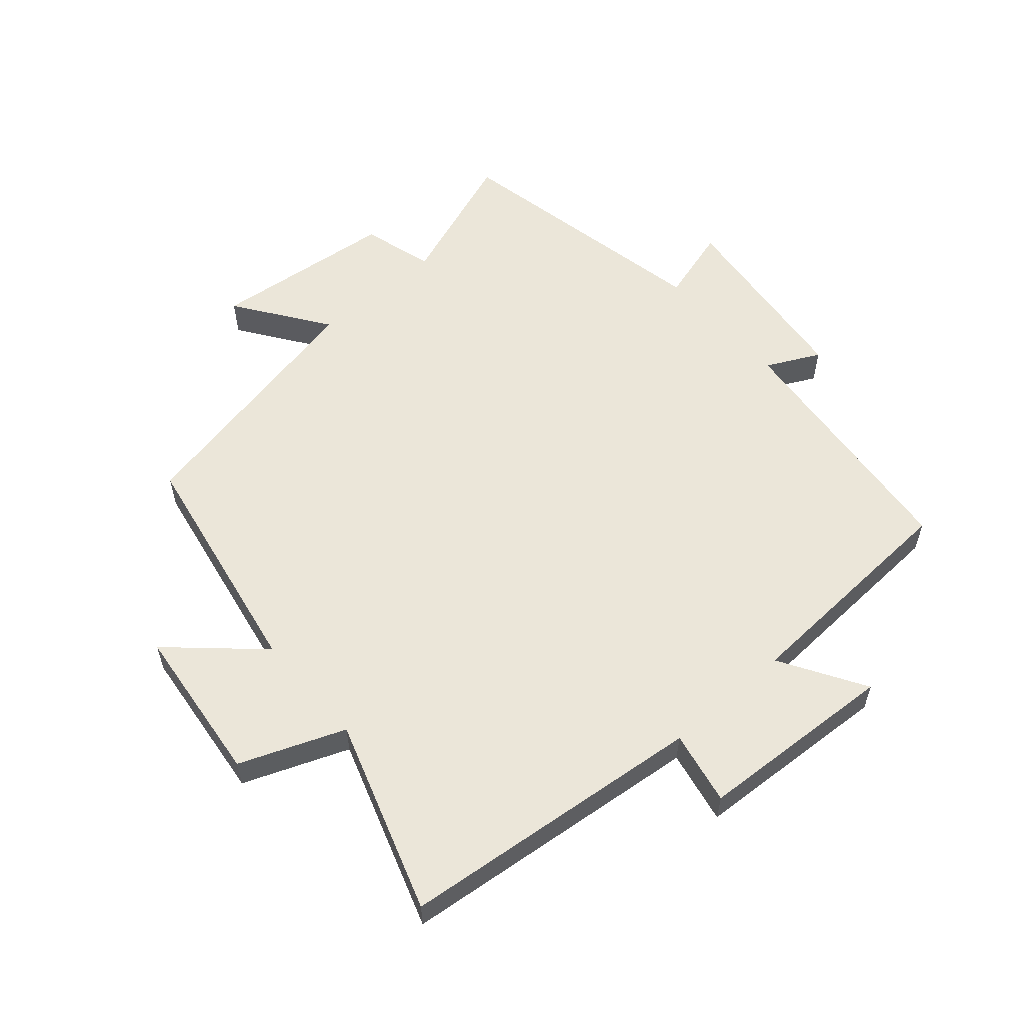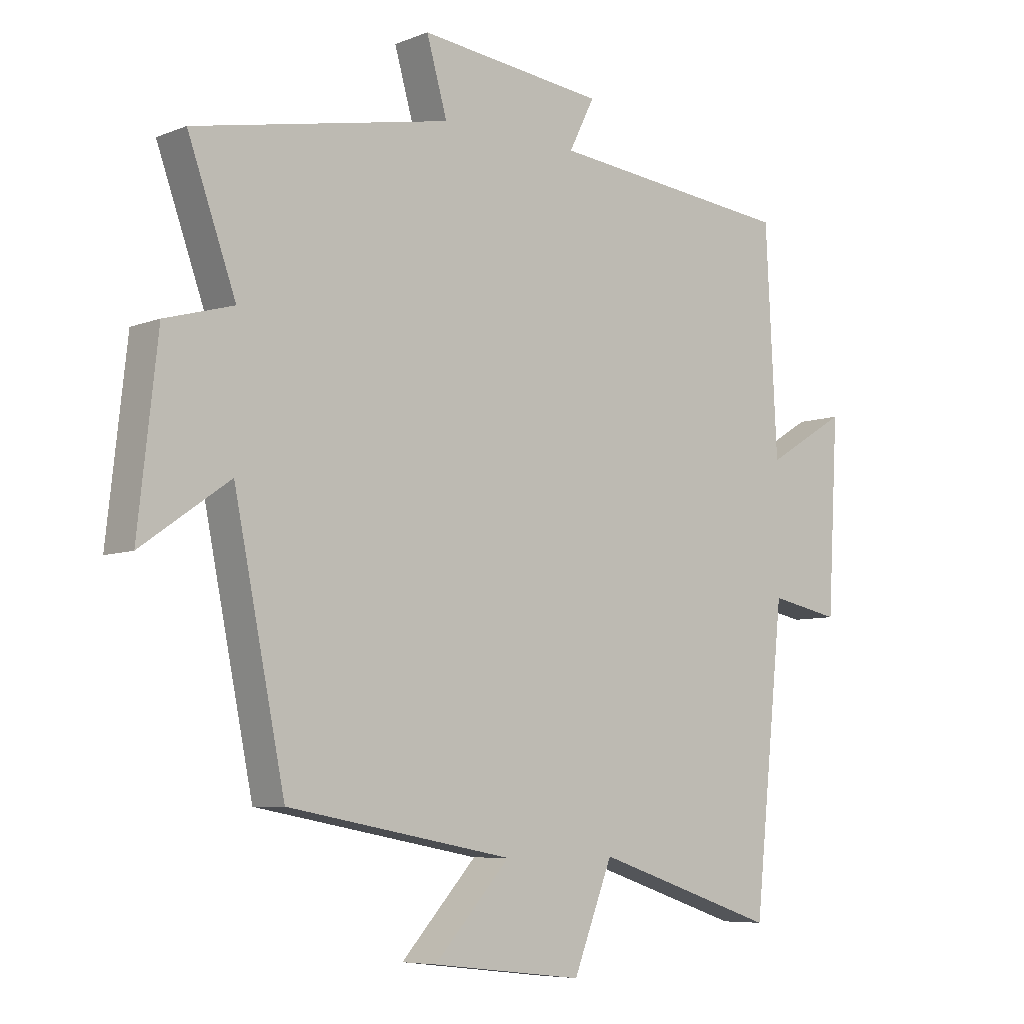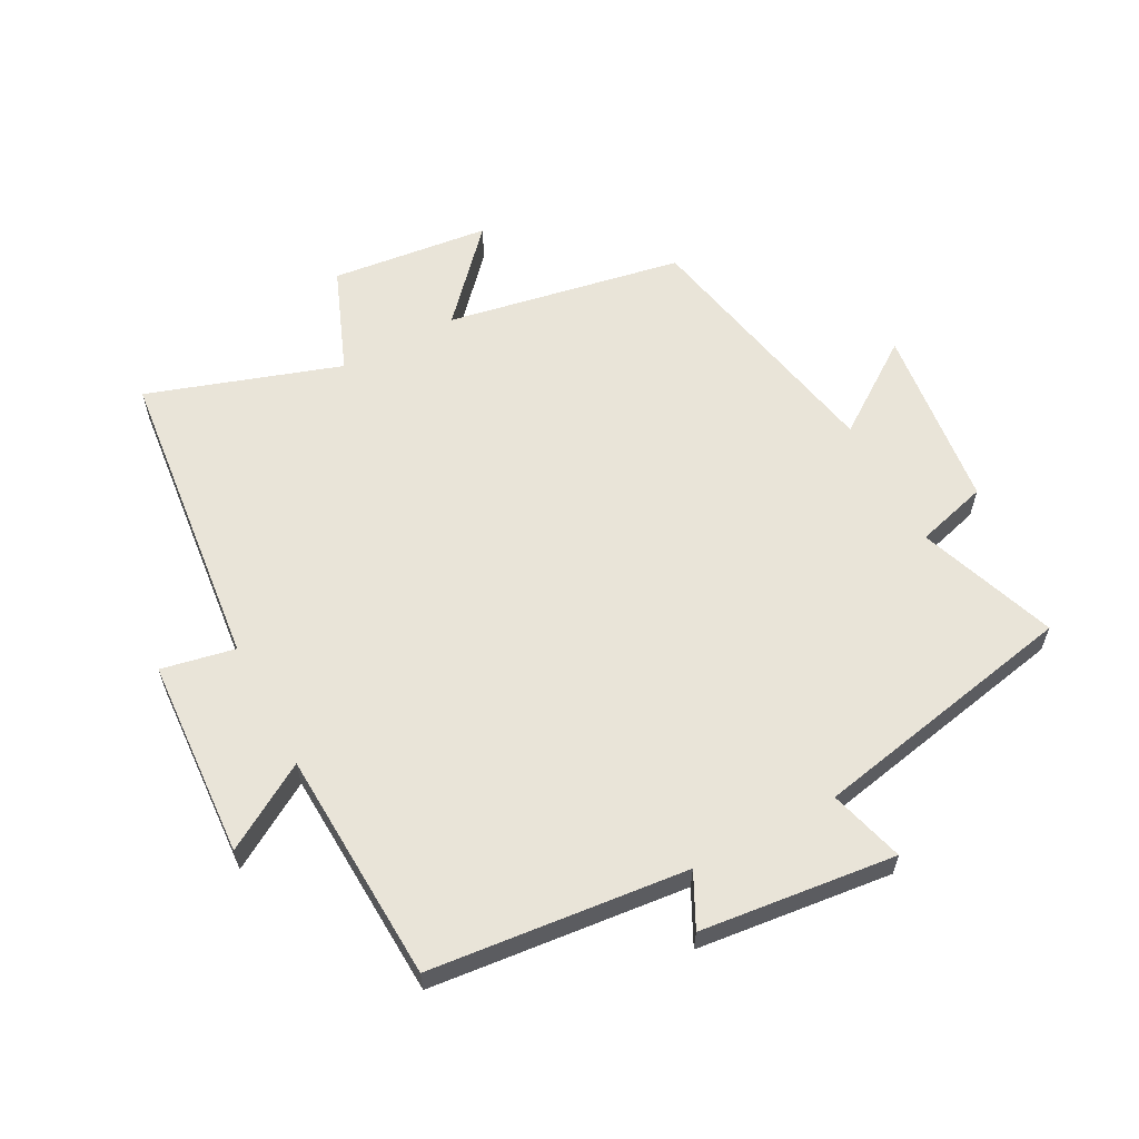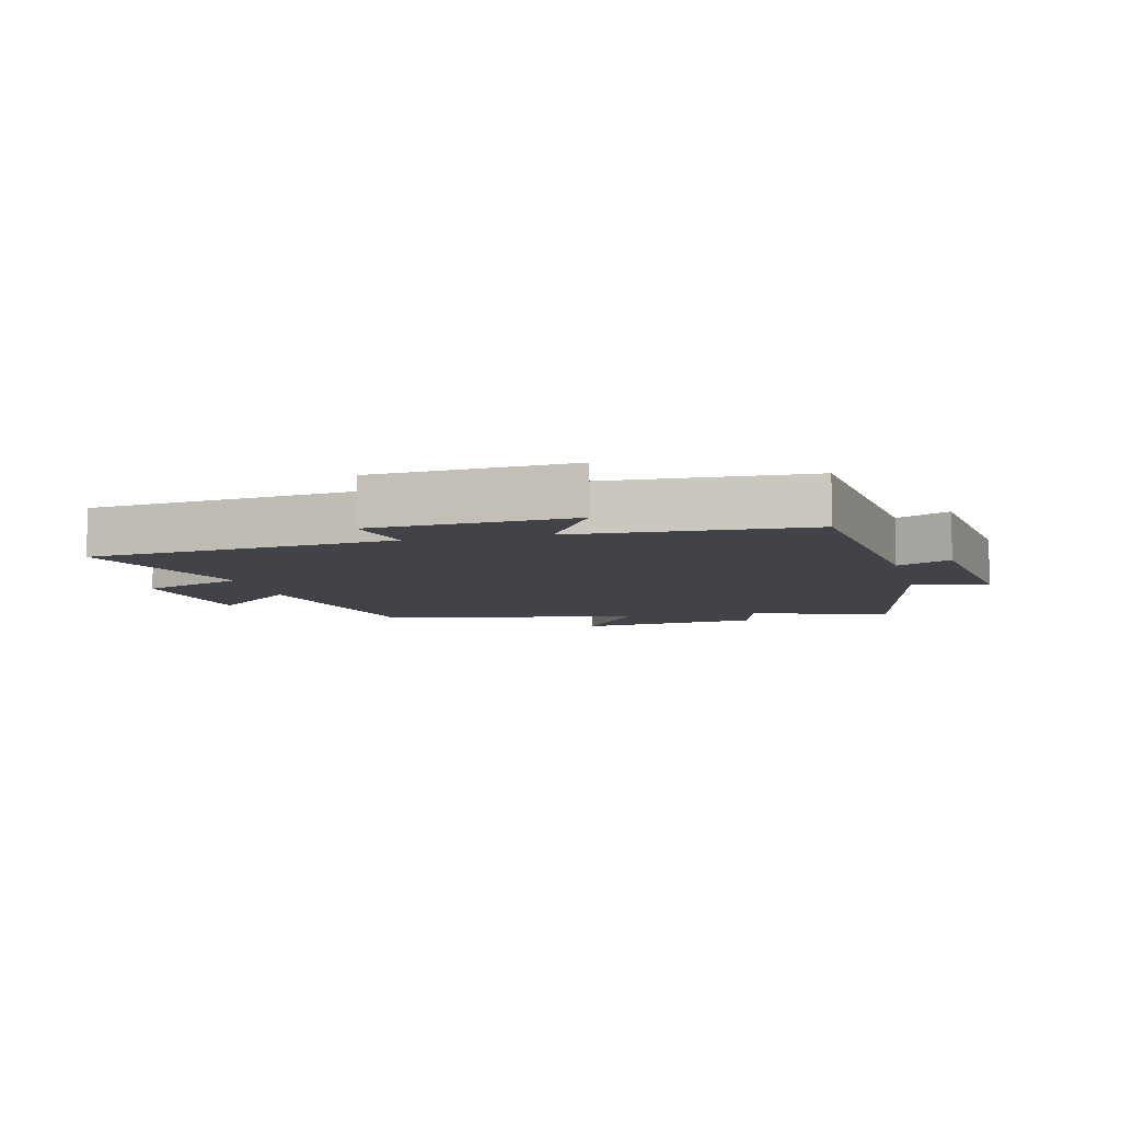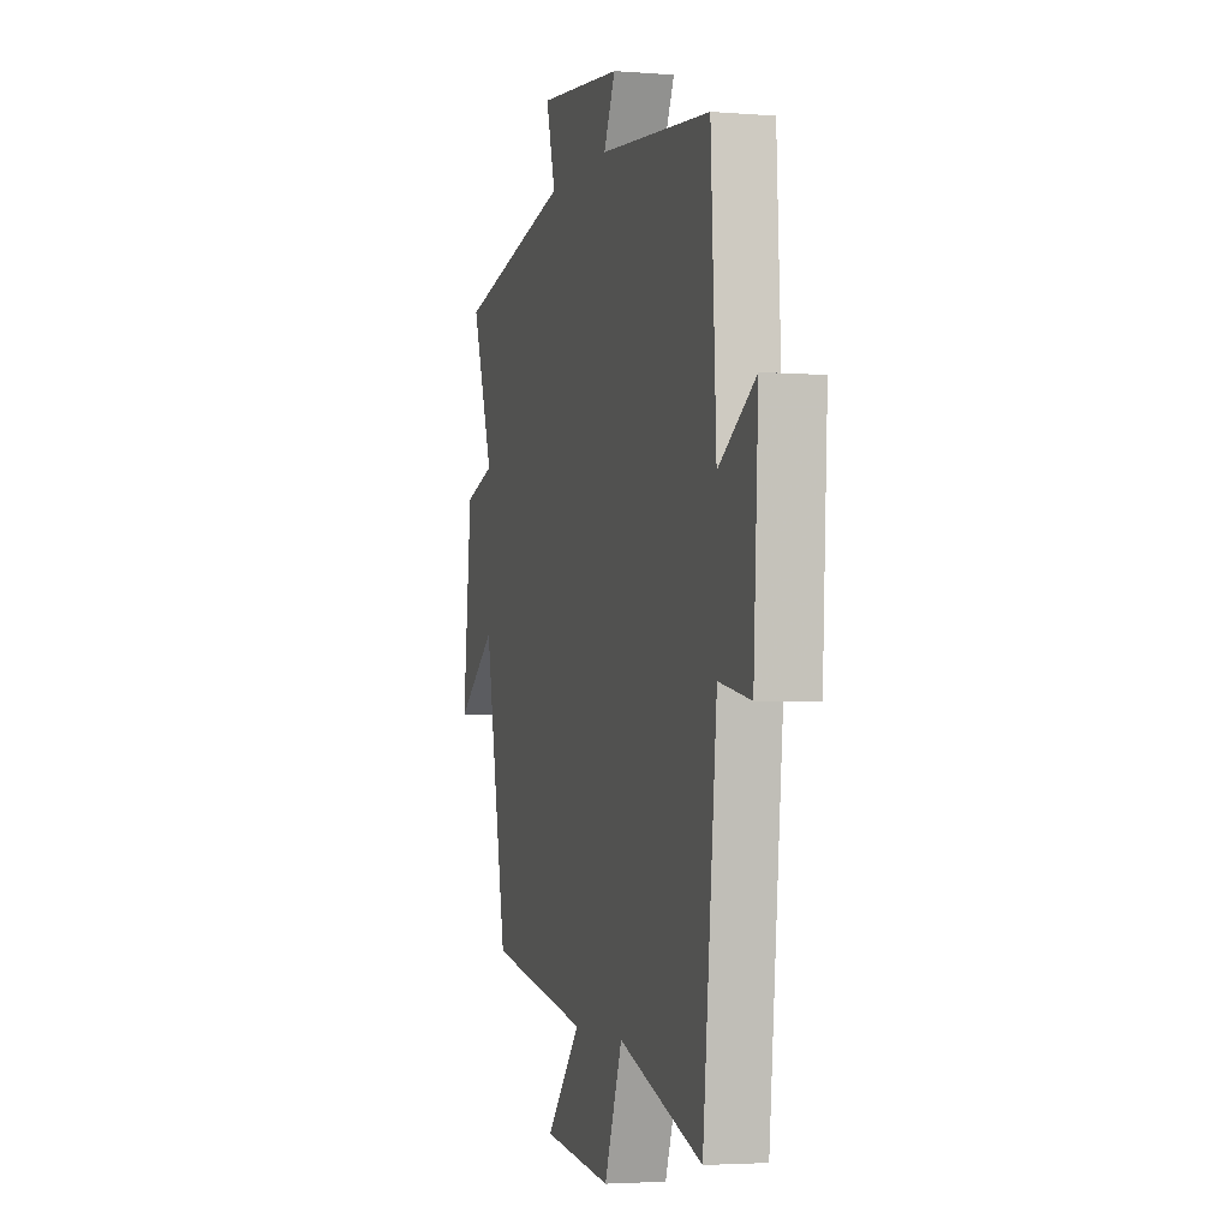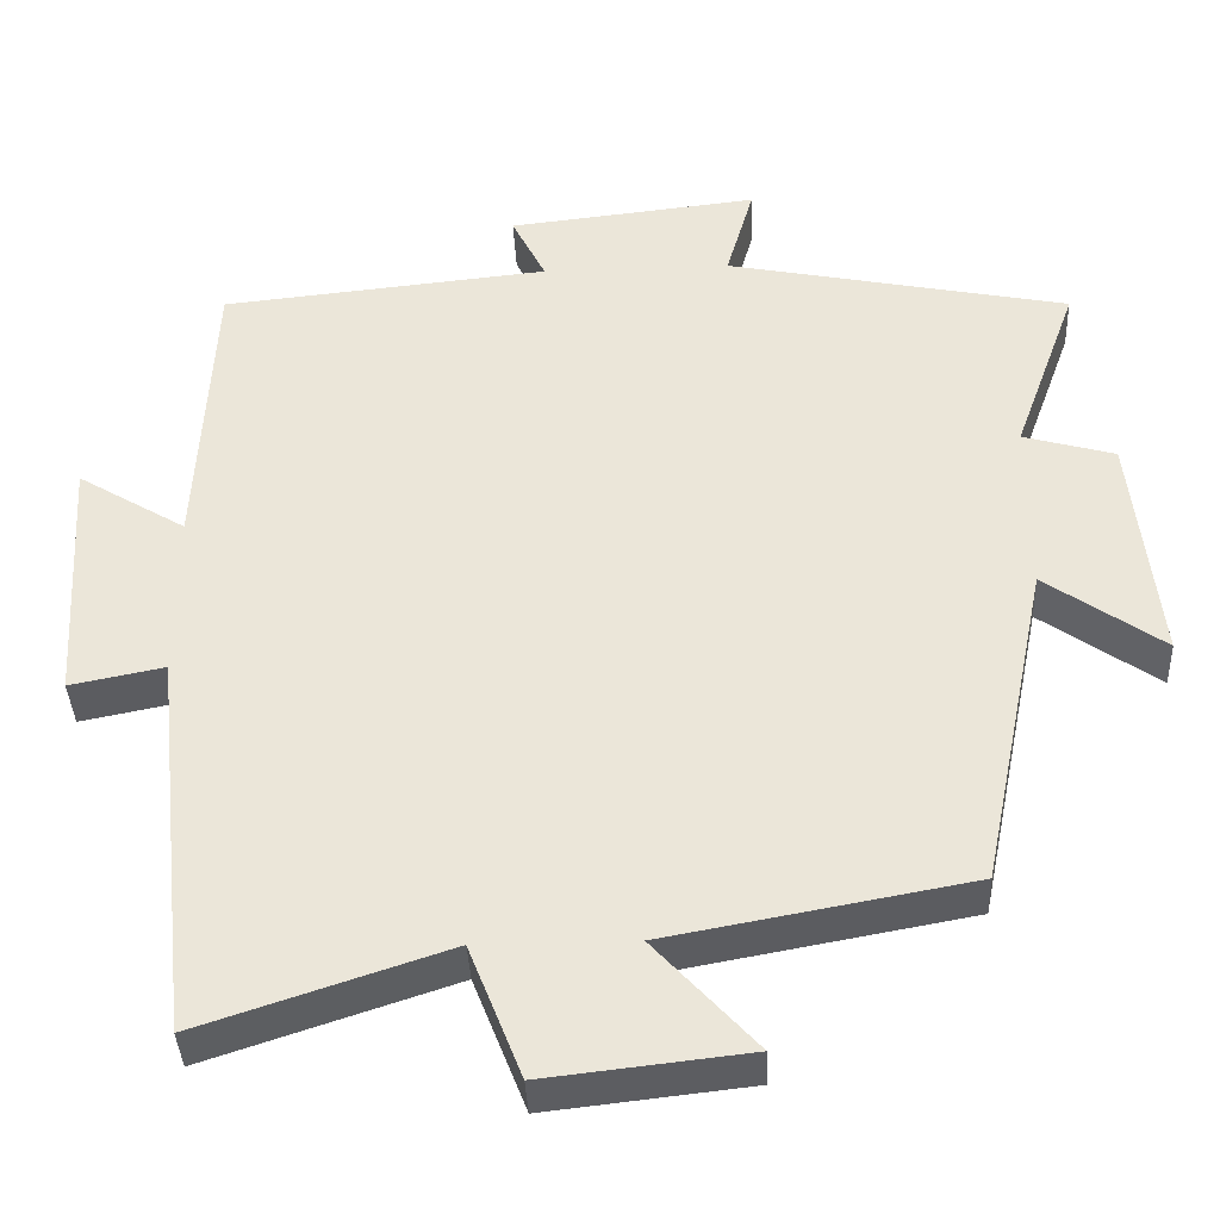
<metadata>
{"format":"obj","ext":"obj","renderer":"f3d","projection":"perspective","resolution":1024,"background":"white","views":[{"elev":57.3,"azim":-131.1,"up":"+Y"},{"elev":-6.9,"azim":138.7,"up":"+Z"},{"elev":60.6,"azim":-27.9,"up":"+Y"},{"elev":-7.6,"azim":-75.9,"up":"+Y"},{"elev":-3.2,"azim":-105.5,"up":"+Z"},{"elev":-38.4,"azim":2.5,"up":"+Z"}]}
</metadata>
<code>
v -0.449 0.07 -0.6
v -0.5 0.07 -0.117
v -0.616 0.07 -0.14
v -0.634 0.07 0.174
v -0.5 0.07 0.093
v -0.481 0.07 0.459
v -0.076 0.07 0.5
v -0.118 0.07 0.584
v 0.19 0.07 0.618
v 0.156 0.07 0.5
v 0.579 0.07 0.415
v 0.5 0.07 0.197
v 0.613 0.07 0.165
v 0.645 0.07 -0.125
v 0.5 0.07 -0.023
v 0.416 0.07 -0.432
v 0.044 0.07 -0.5
v 0.169 0.07 -0.637
v -0.081 0.07 -0.665
v -0.146 0.07 -0.5
v -0.449 0 -0.6
v -0.5 0 -0.117
v -0.616 0 -0.14
v -0.634 0 0.174
v -0.5 0 0.093
v -0.481 0 0.459
v -0.076 0 0.5
v -0.118 0 0.584
v 0.19 0 0.618
v 0.156 0 0.5
v 0.579 0 0.415
v 0.5 0 0.197
v 0.613 0 0.165
v 0.645 0 -0.125
v 0.5 0 -0.023
v 0.416 0 -0.432
v 0.044 0 -0.5
v 0.169 0 -0.637
v -0.081 0 -0.665
v -0.146 0 -0.5
f 17 18 19 20
f 15 16 17 20
f 15 20 1 2
f 12 13 14 15
f 12 15 2
f 10 11 12 2
f 7 8 9 10
f 5 6 7 10
f 5 10 2 3
f 3 4 5
f 40 39 38 37
f 40 37 36 35
f 22 21 40 35
f 35 34 33 32
f 22 35 32
f 22 32 31 30
f 30 29 28 27
f 30 27 26 25
f 23 22 30 25
f 25 24 23
f 1 21 22 2
f 2 22 23 3
f 3 23 24 4
f 4 24 25 5
f 5 25 26 6
f 6 26 27 7
f 7 27 28 8
f 8 28 29 9
f 9 29 30 10
f 10 30 31 11
f 11 31 32 12
f 12 32 33 13
f 13 33 34 14
f 14 34 35 15
f 15 35 36 16
f 16 36 37 17
f 17 37 38 18
f 18 38 39 19
f 19 39 40 20
f 20 40 21 1

</code>
